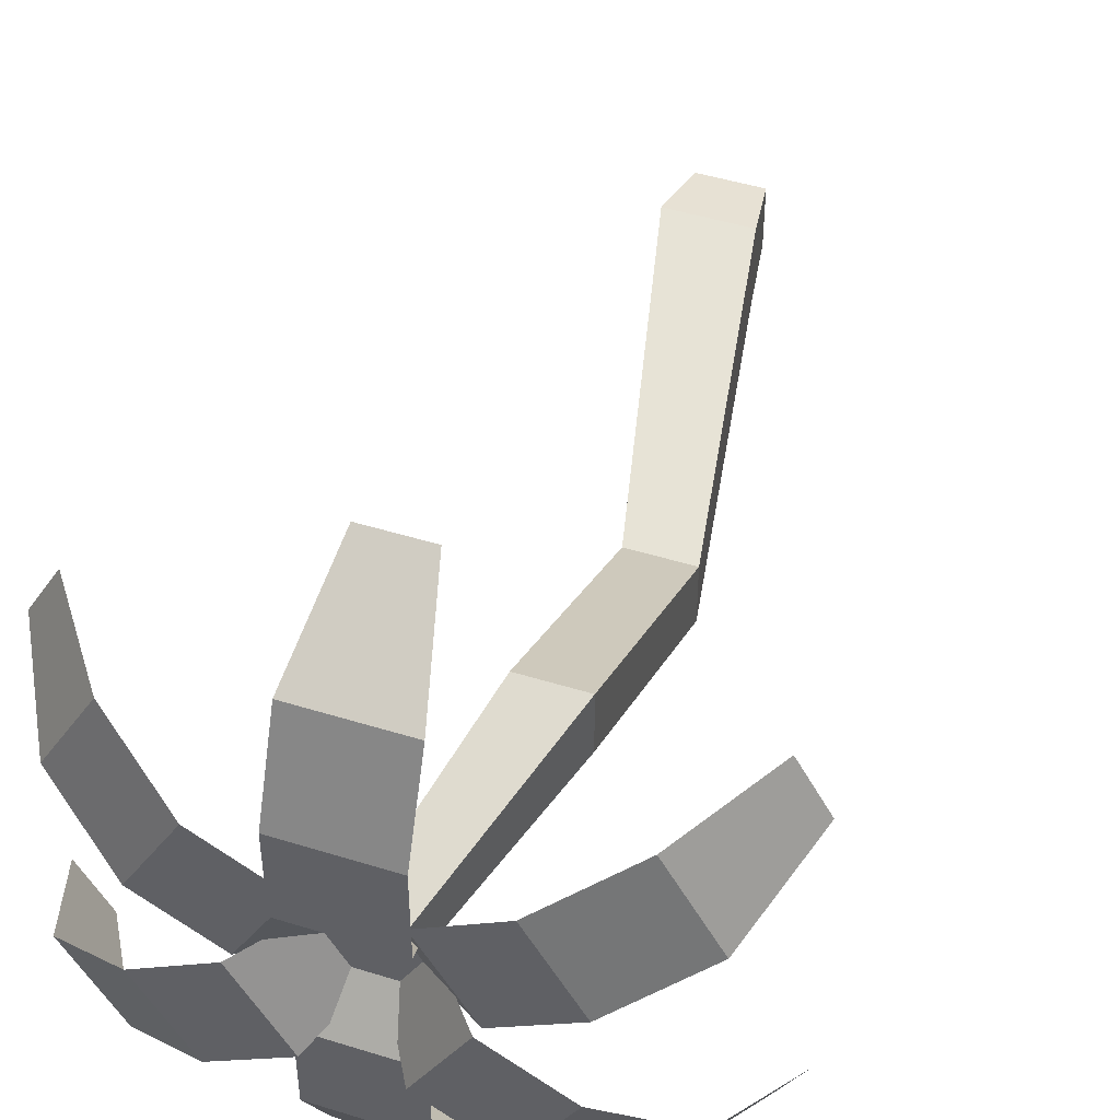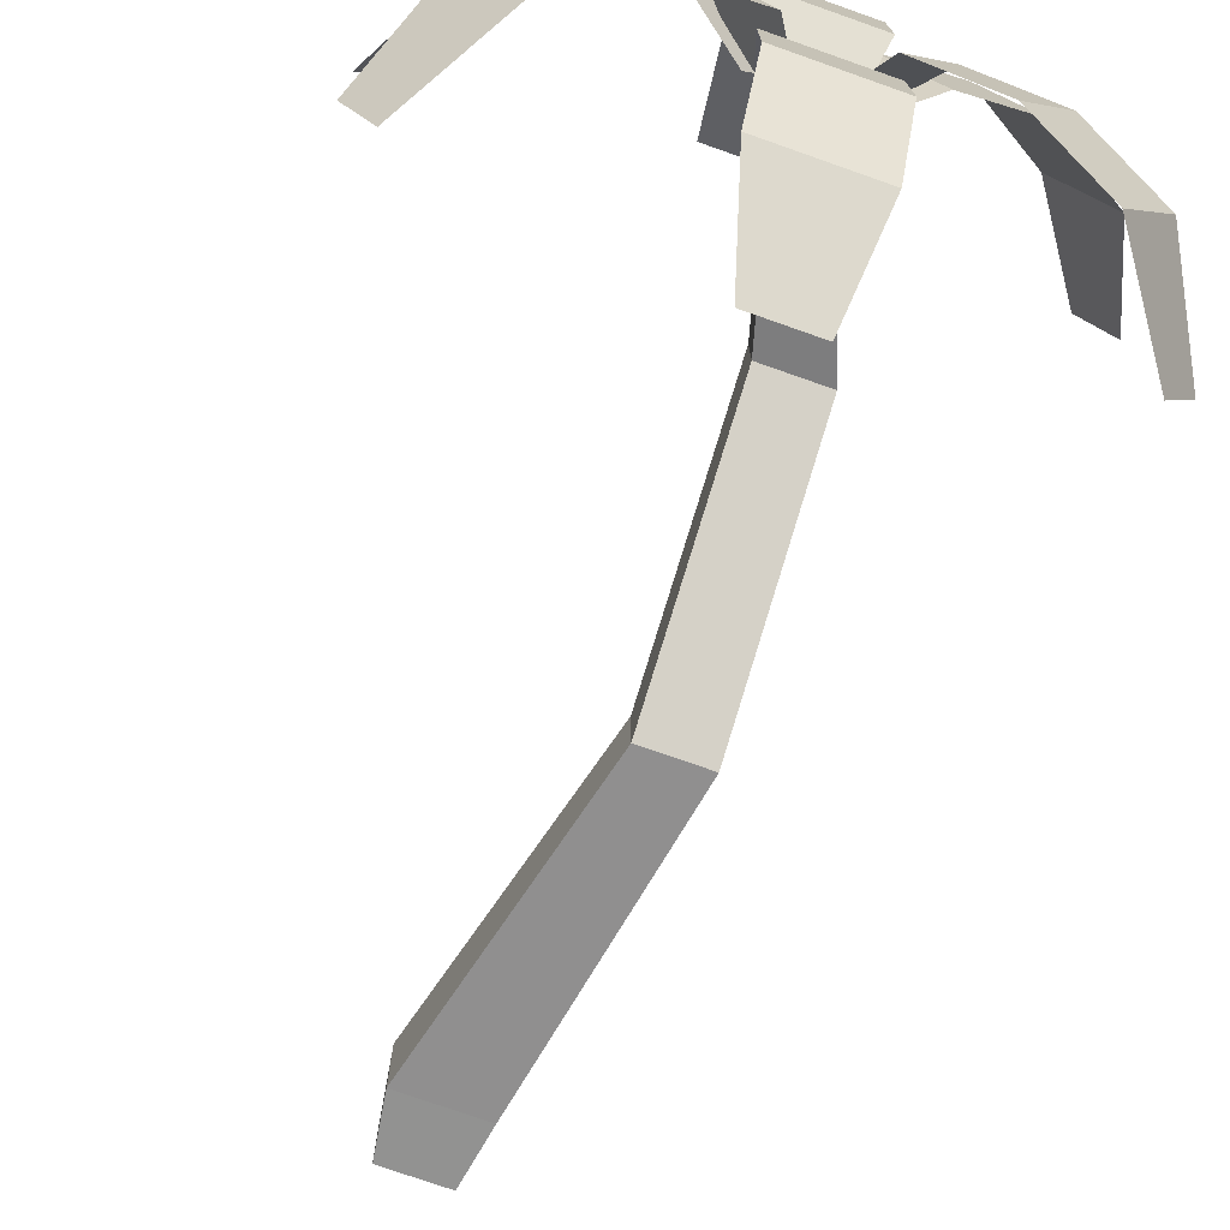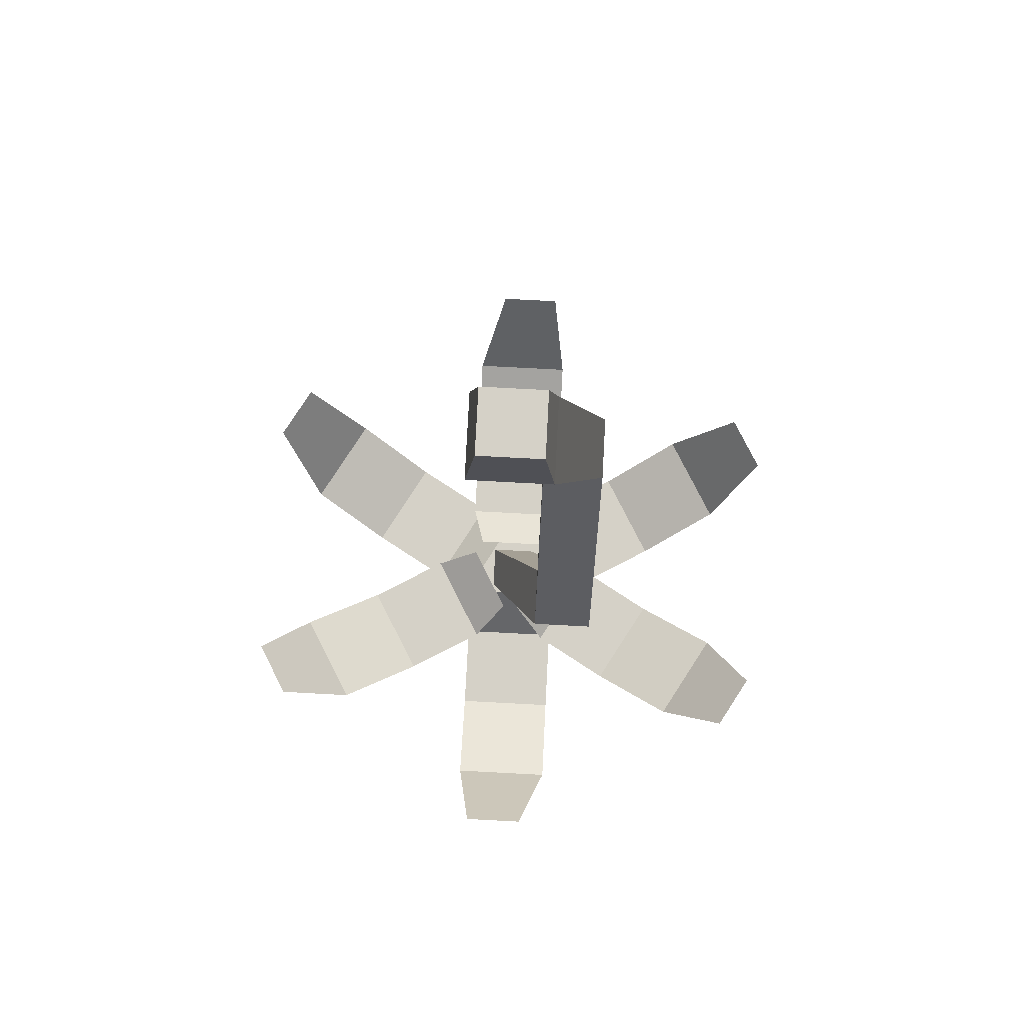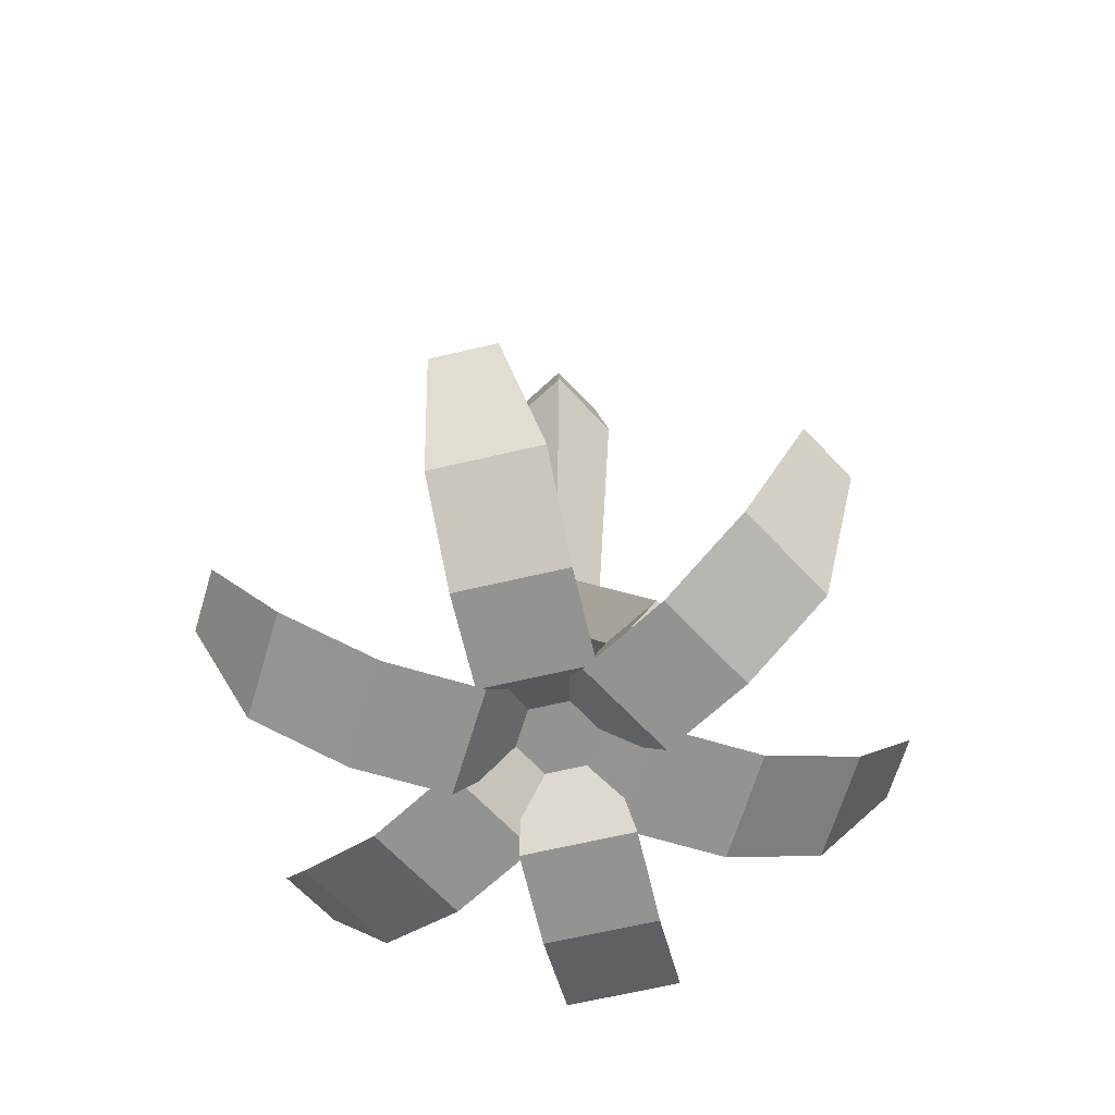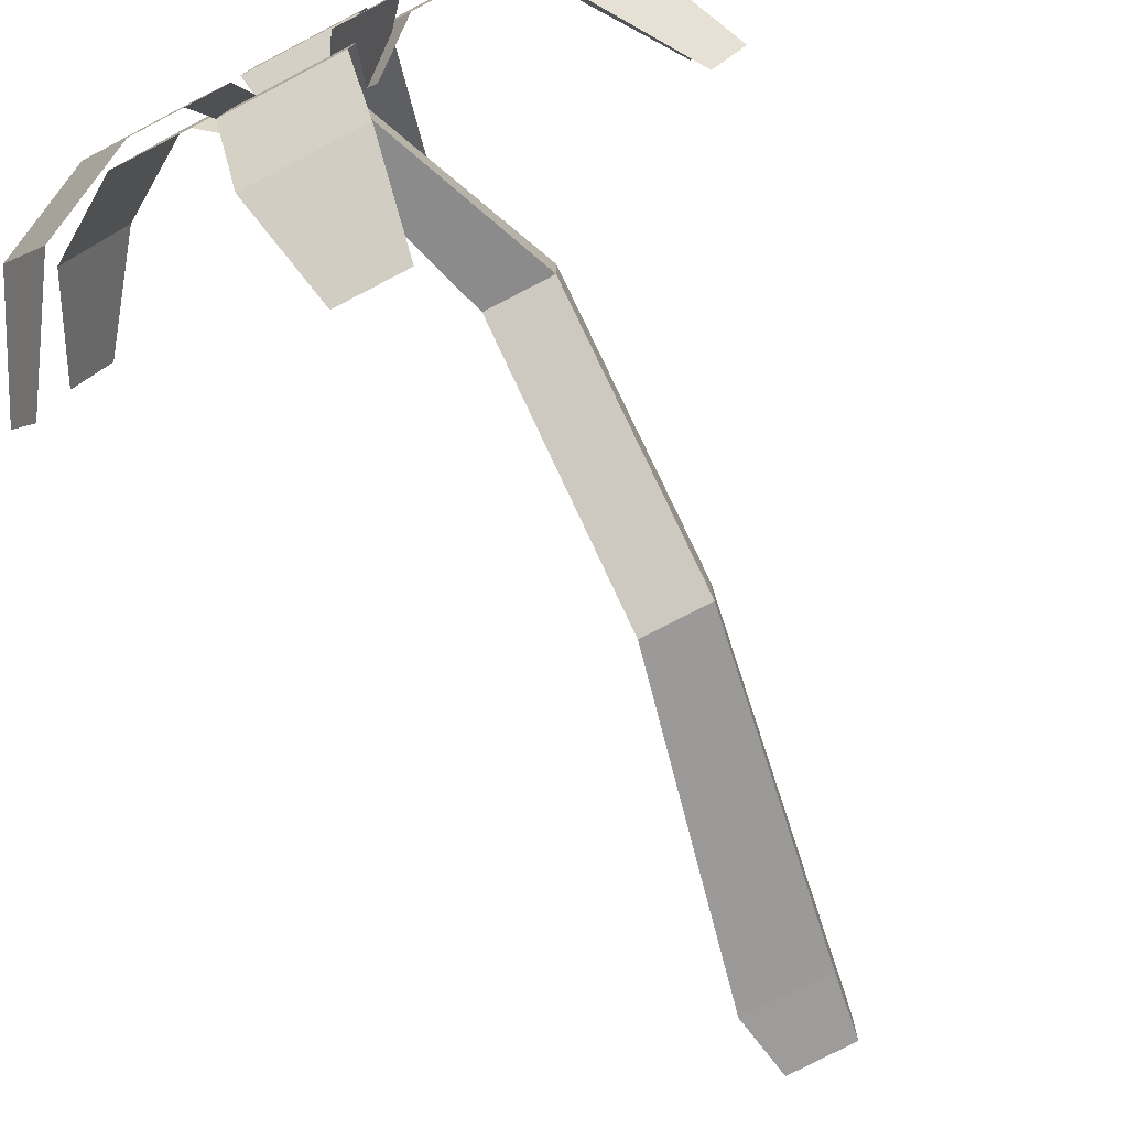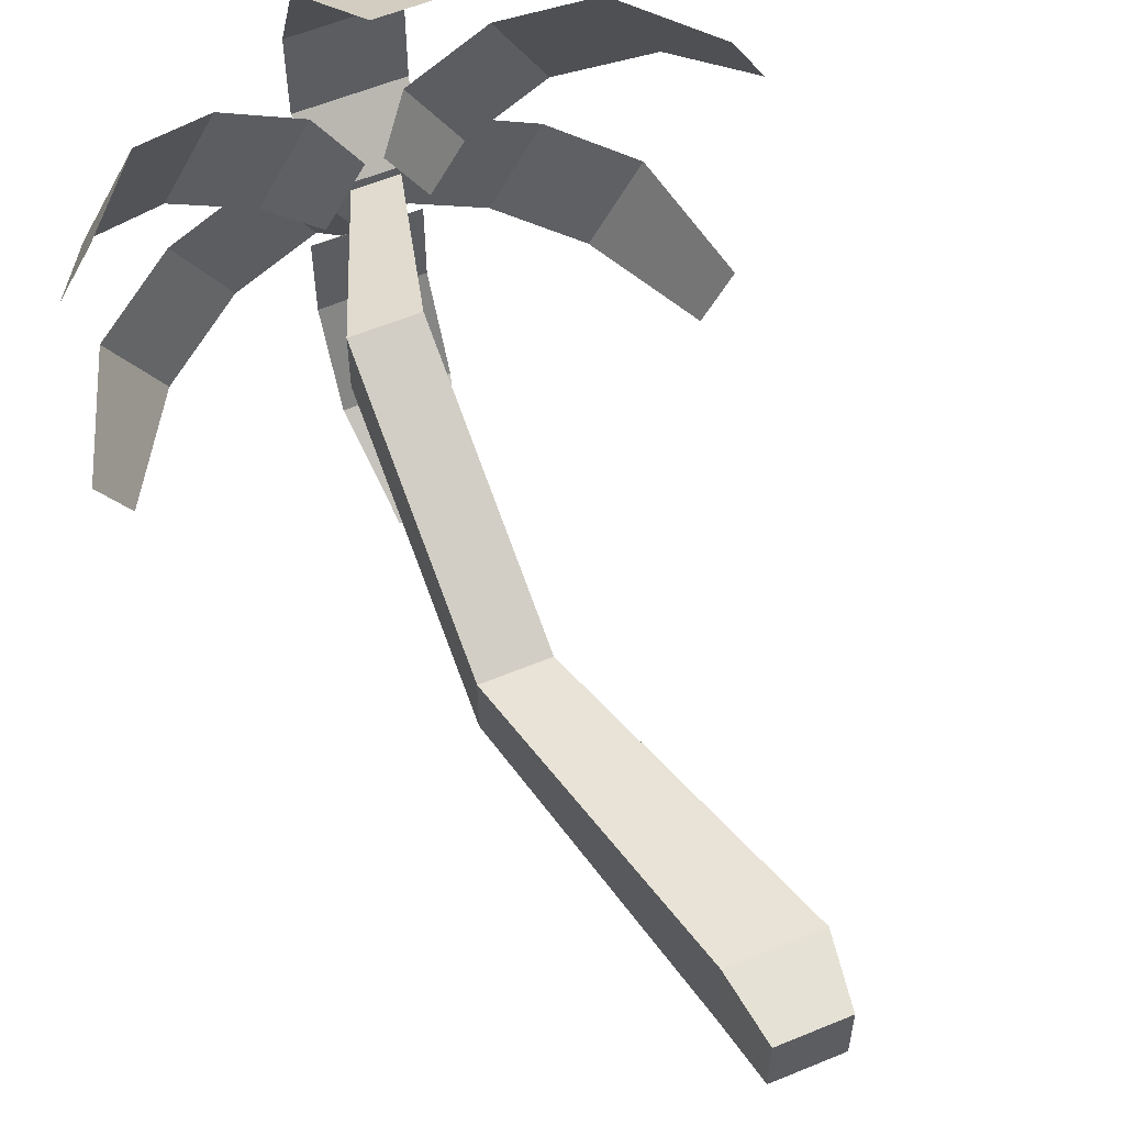
<metadata>
{"format":"obj","ext":"obj","renderer":"f3d","projection":"perspective","resolution":1024,"background":"white","views":[{"elev":47.0,"azim":-160.6,"up":"+Y"},{"elev":-74.9,"azim":160.6,"up":"+Y"},{"elev":79.5,"azim":-177.0,"up":"+Z"},{"elev":-66.6,"azim":133.2,"up":"+Z"},{"elev":-77.6,"azim":-152.6,"up":"+Y"},{"elev":57.7,"azim":-23.3,"up":"+Y"}]}
</metadata>
<code>
o tree_palmBend.002
v -0.05841 -0.5064 -1.135
v 0.03884 -0.5064 -1.135
v -0.08104 -0.4058 -1.28
v 0.08104 -0.4058 -1.28
v 0.035 -0.035 -1.3
v 0.035 0.035 -1.3
v -0.035 -0.035 -1.3
v -0.035 0.035 -1.3
v 0.02887 -0.05 -1.3
v 0.0433 -0.025 -1.3
v -0 -0.05 -1.3
v -0.02887 -0.05 -1.3
v -0.0433 -0.025 -1.3
v -0.0433 0.025 -1.3
v -0.05774 0 -1.3
v 0.0433 0.025 -1.3
v 0.05774 -0 -1.3
v 0.02887 0.05 -1.3
v 0 0.05 -1.3
v -0.02887 0.05 -1.3
v 0.08104 -0.2624 -1.354
v -0.08104 -0.2624 -1.354
v -0.1867 0.2014 -1.354
v -0.3109 0.2731 -1.28
v -0.2677 0.061 -1.354
v -0.392 0.1327 -1.28
v 0.392 0.1327 -1.28
v 0.3109 0.2731 -1.28
v 0.2677 0.061 -1.354
v 0.1867 0.2014 -1.354
v 0.05841 0.5064 -1.155
v -0.03884 0.5064 -1.155
v 0.08104 0.4058 -1.32
v -0.08104 0.4058 -1.32
v 0.08104 -0.1208 -1.354
v 0.06078 -0.05 -1.3
v -0.08104 -0.1208 -1.354
v -0.06078 -0.05 -1.3
v 0.2677 -0.061 -1.38
v 0.1451 0.009792 -1.38
v 0.1867 -0.2014 -1.38
v 0.06408 -0.1306 -1.38
v -0.01291 0.07764 -1.3
v -0.06408 0.1306 -1.354
v -0.07369 -0.02764 -1.3
v -0.1451 -0.009792 -1.354
v 0.392 -0.1327 -1.32
v 0.3109 -0.2731 -1.32
v -0.06408 -0.1306 -1.38
v -0.1451 0.009792 -1.38
v -0.1867 -0.2014 -1.38
v -0.2677 -0.061 -1.38
v 0.4093 -0.3038 -1.155
v 0.458 -0.2196 -1.155
v 0.1451 -0.009792 -1.354
v 0.06408 0.1306 -1.354
v -0.0716 0.08779 -1.343
v 0.0716 0.08779 -1.343
v -0.08104 0.1208 -1.38
v 0.08104 0.1208 -1.38
v -0.4191 -0.2868 -1.155
v -0.3109 -0.2731 -1.32
v -0.4677 -0.2026 -1.155
v -0.392 -0.1327 -1.32
v 0.4677 0.2026 -1.135
v 0.4191 0.2868 -1.135
v 0.07369 -0.02764 -1.3
v 0.01291 0.07764 -1.3
v 0.08104 0.2624 -1.38
v -0.08104 0.2624 -1.38
v -0.458 0.2196 -1.135
v -0.4093 0.3038 -1.135
v -0.04023 -0.1059 -1.343
v -0.1118 0.01811 -1.343
v 0.1118 0.01811 -1.343
v 0.04023 -0.1059 -1.343
v 0.05 0.05 0
v 0.05 -0.05 0
v -0.05 0.05 0
v -0.05 -0.05 0
v -0.05 0.15 -1
v -0.15 0.15 -1
v -0.05 0.05 -1
v -0.15 0.05 -1
v 0.0655 -0.0655 -0.1
v 0.0655 0.0655 -0.1
v -0.0655 -0.0655 -0.1
v -0.0655 0.0655 -0.1
v -0.05 -0.05 -0.6
v -0.15 -0.05 -0.6
v -0.15 -0.15 -0.6
v -0.05 -0.15 -0.6
f 3 2 1
f 2 3 4
f 1 2 3
f 4 3 2
f 7 6 5
f 6 7 8
f 5 9 7
f 9 5 10
f 6 10 5
f 7 9 11
f 7 11 12
f 7 12 13
f 7 13 8
f 8 13 14
f 14 13 15
f 16 10 6
f 10 16 17
f 16 6 18
f 18 6 8
f 18 8 19
f 19 8 20
f 20 8 14
f 3 21 4
f 21 3 22
f 4 21 3
f 22 3 21
f 25 24 23
f 24 25 26
f 23 24 25
f 26 25 24
f 29 28 27
f 28 29 30
f 27 28 29
f 30 29 28
f 33 32 31
f 32 33 34
f 31 32 33
f 34 33 32
f 37 36 35
f 36 37 9
f 9 37 11
f 11 37 12
f 12 37 38
f 35 36 37
f 9 37 36
f 11 37 9
f 12 37 11
f 38 37 12
f 41 40 39
f 40 41 42
f 39 40 41
f 42 41 40
f 20 44 43
f 44 20 14
f 44 14 15
f 44 15 45
f 44 45 46
f 43 44 20
f 14 20 44
f 15 14 44
f 45 15 44
f 46 45 44
f 48 39 47
f 39 48 41
f 47 39 48
f 41 48 39
f 51 50 49
f 50 51 52
f 49 50 51
f 52 51 50
f 48 54 53
f 54 48 47
f 53 54 48
f 47 48 54
f 55 30 29
f 30 55 56
f 29 30 55
f 56 55 30
f 57 19 20
f 19 57 18
f 18 57 58
f 58 57 59
f 58 59 60
f 20 19 57
f 18 57 19
f 58 57 18
f 59 57 58
f 60 59 58
f 63 62 61
f 62 63 64
f 61 62 63
f 64 63 62
f 22 35 21
f 35 22 37
f 21 35 22
f 37 22 35
f 28 65 27
f 65 28 66
f 27 65 28
f 66 28 65
f 67 56 55
f 56 67 17
f 56 17 16
f 56 16 68
f 68 16 18
f 55 56 67
f 17 67 56
f 16 17 56
f 68 16 56
f 18 16 68
f 60 70 69
f 70 60 59
f 69 70 60
f 59 60 70
f 69 34 33
f 34 69 70
f 33 34 69
f 70 69 34
f 71 24 26
f 24 71 72
f 26 24 71
f 72 71 24
f 73 13 12
f 13 73 49
f 13 49 15
f 15 49 74
f 74 49 50
f 12 13 73
f 49 73 13
f 15 49 13
f 74 49 15
f 50 49 74
f 42 75 40
f 75 42 17
f 17 42 76
f 17 76 10
f 10 76 9
f 40 75 42
f 17 42 75
f 76 42 17
f 10 76 17
f 9 76 10
f 10 5 9
f 7 9 5
f 11 9 7
f 12 11 7
f 13 12 7
f 8 13 7
f 14 13 8
f 15 13 14
f 5 10 6
f 6 10 16
f 17 16 10
f 18 6 16
f 8 6 18
f 19 8 18
f 20 8 19
f 14 8 20
f 46 23 44
f 23 46 25
f 44 23 46
f 25 46 23
f 62 52 51
f 52 62 64
f 51 52 62
f 64 62 52
f 79 78 77
f 78 79 80
f 6 82 81
f 82 6 8
f 6 83 5
f 83 6 81
f 84 8 7
f 8 84 82
f 7 83 84
f 83 7 5
f 86 78 85
f 78 86 77
f 80 88 87
f 88 80 79
f 87 78 80
f 78 87 85
f 86 79 77
f 79 86 88
f 81 90 89
f 90 81 82
f 89 88 86
f 88 89 90
f 84 92 91
f 92 84 83
f 83 89 92
f 89 83 81
f 87 90 91
f 90 87 88
f 91 85 87
f 85 91 92
f 89 85 92
f 85 89 86
f 90 84 91
f 84 90 82

</code>
